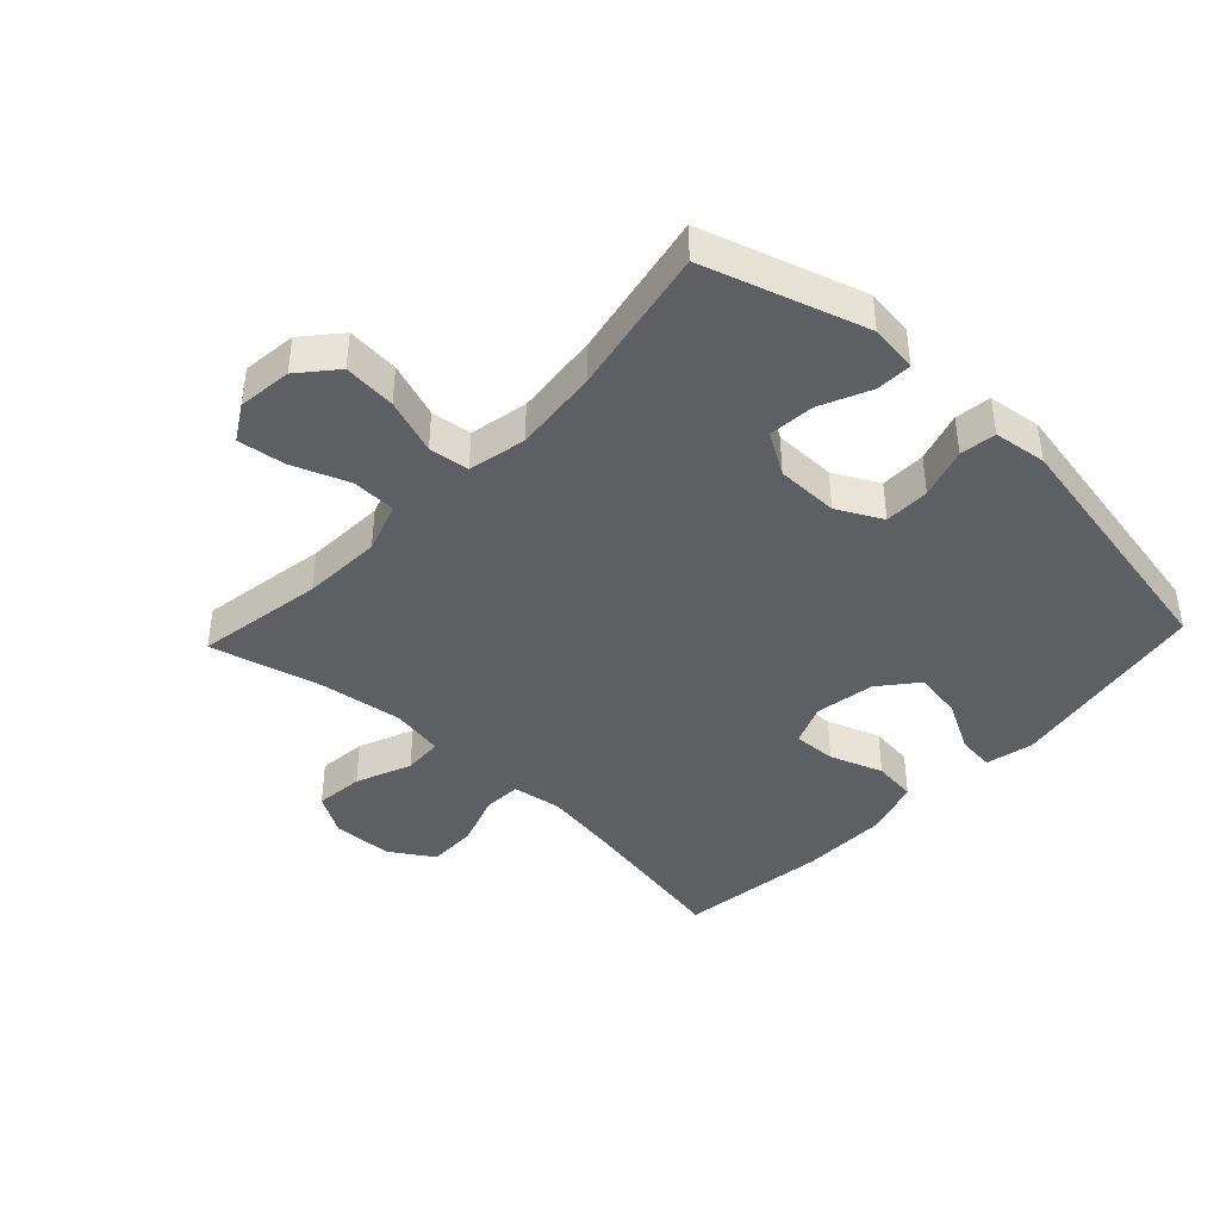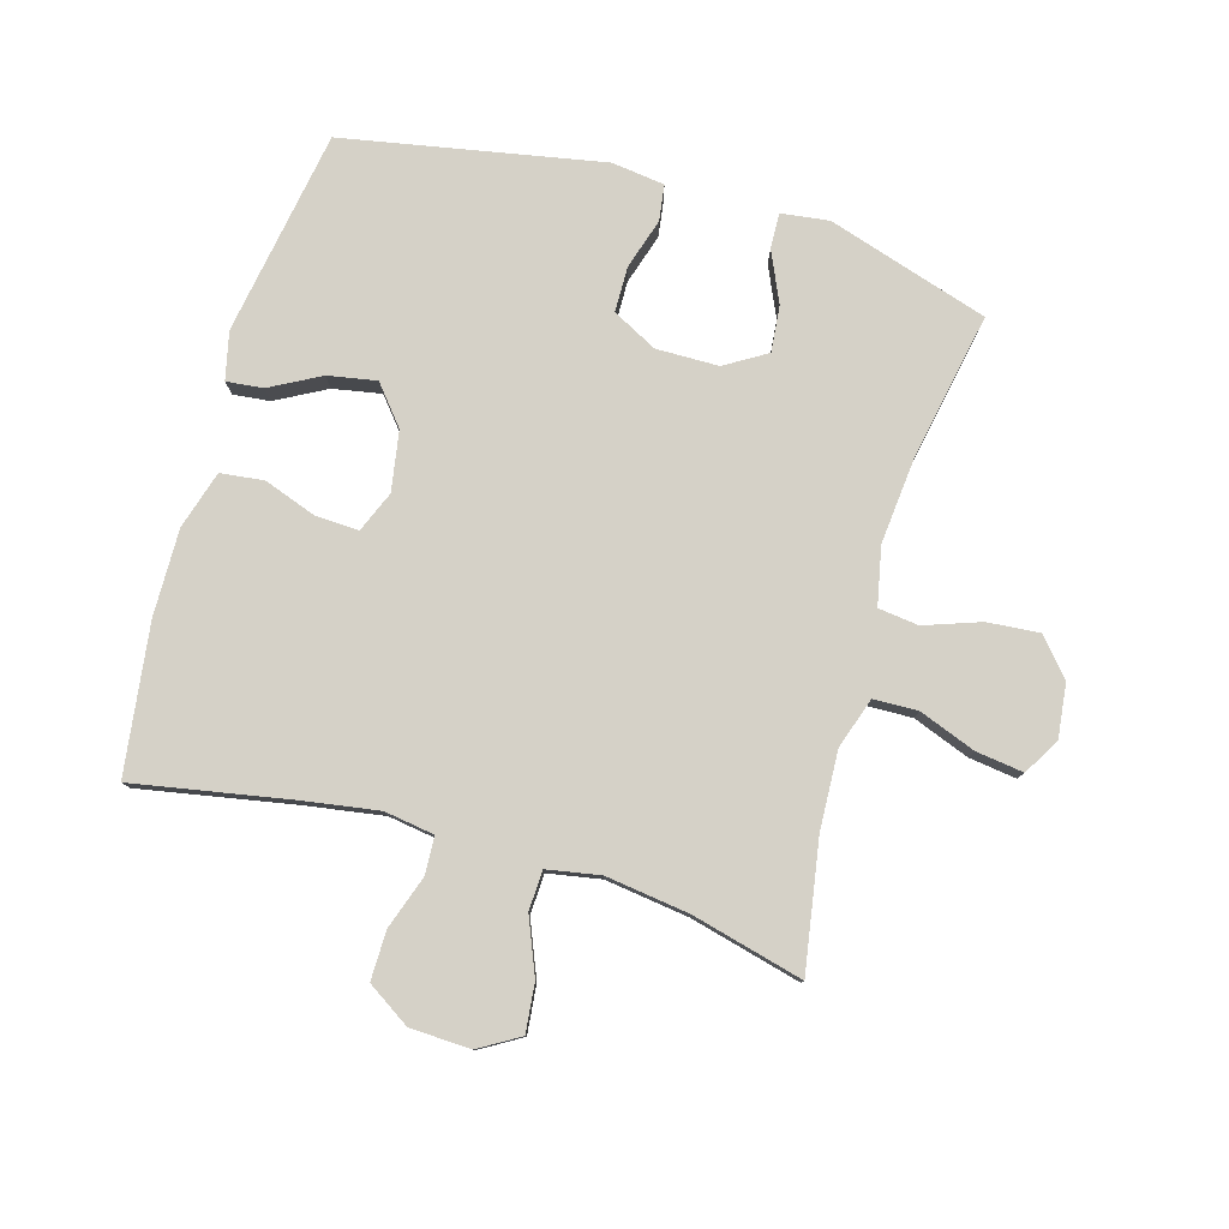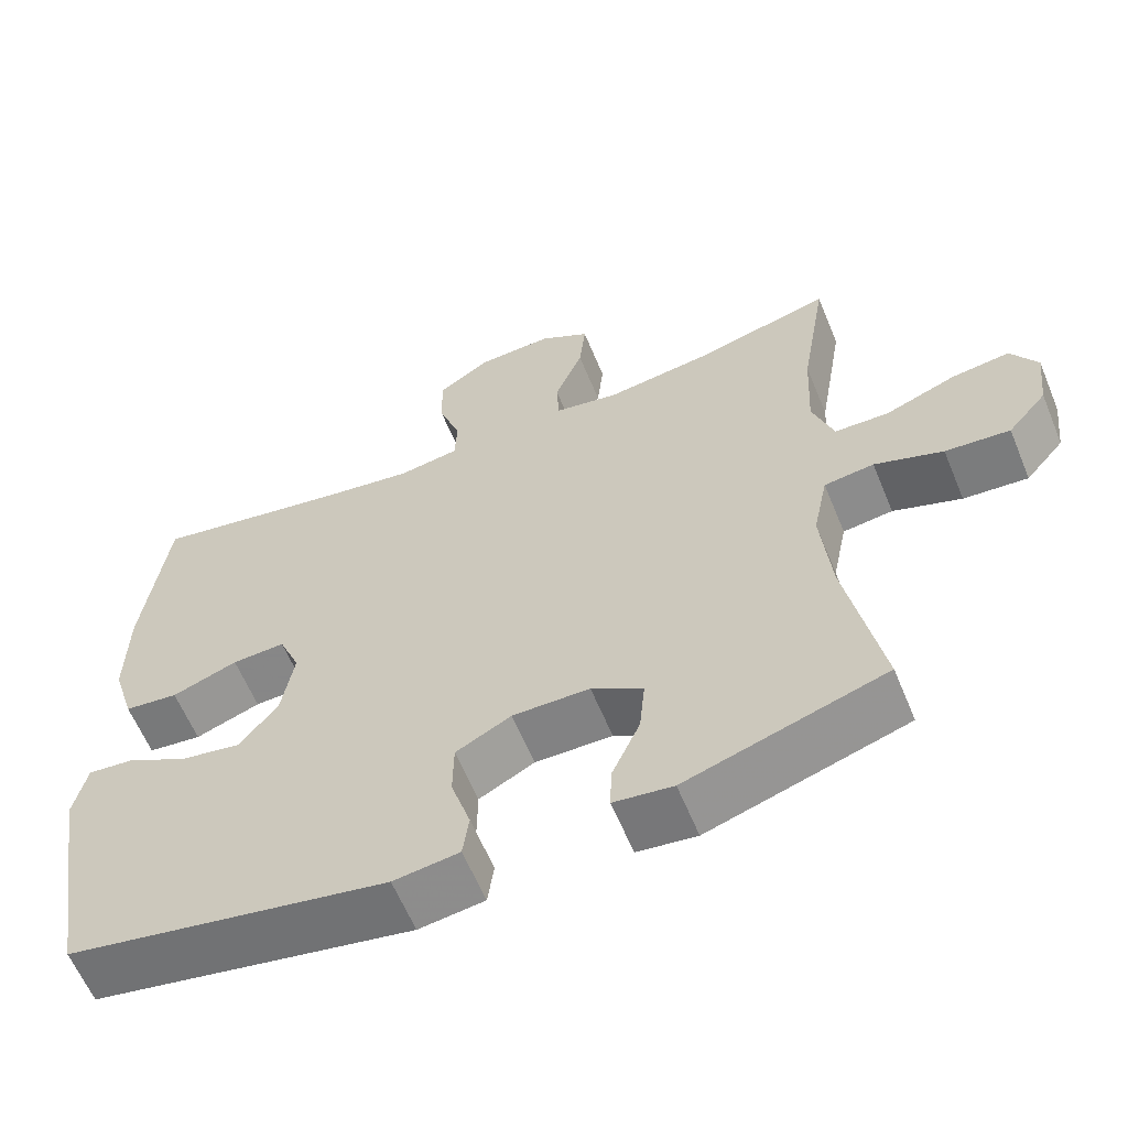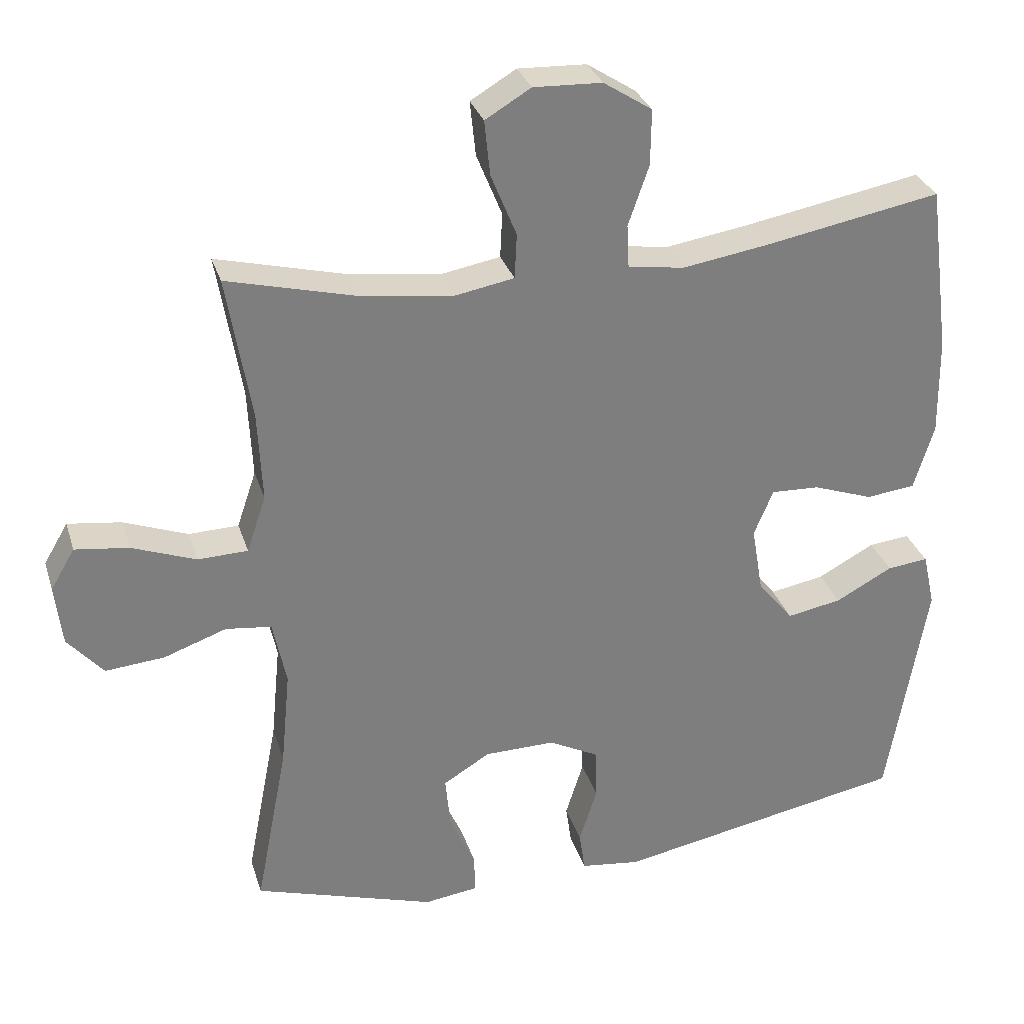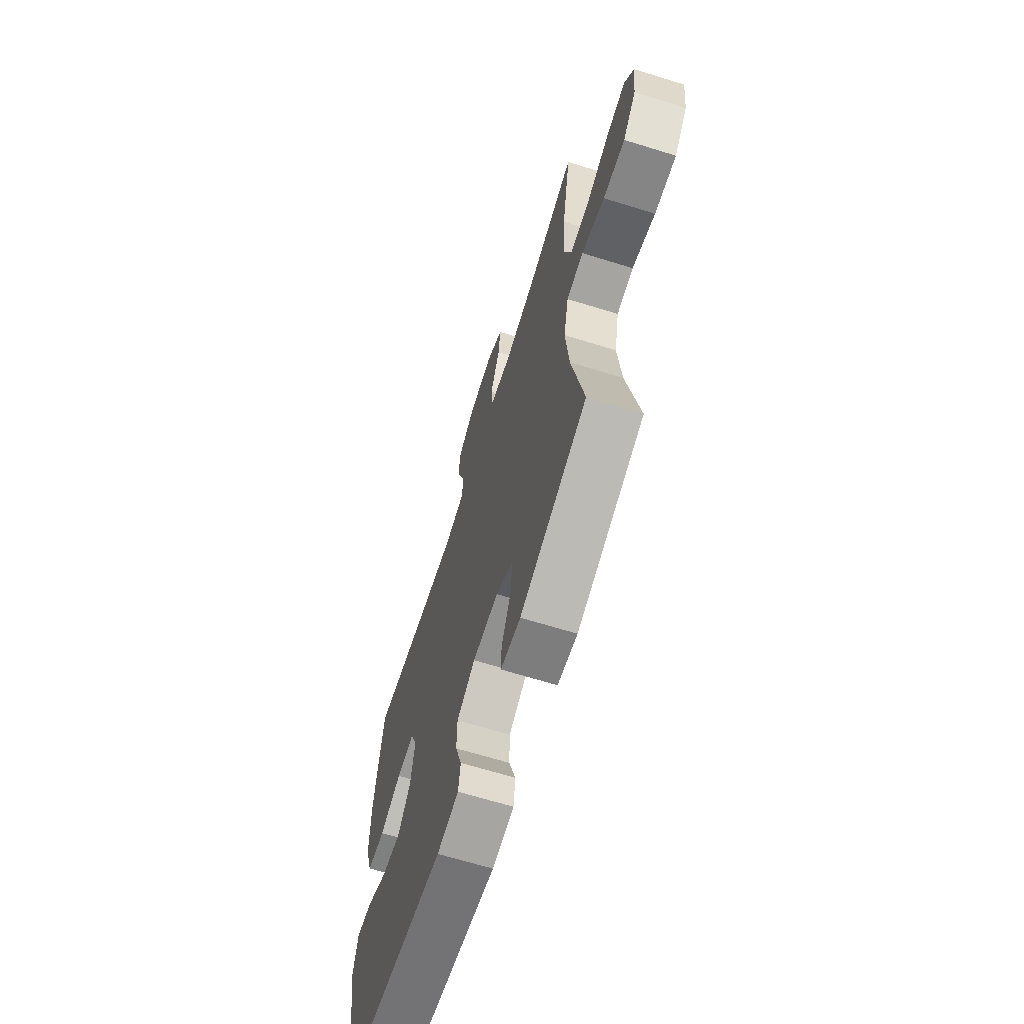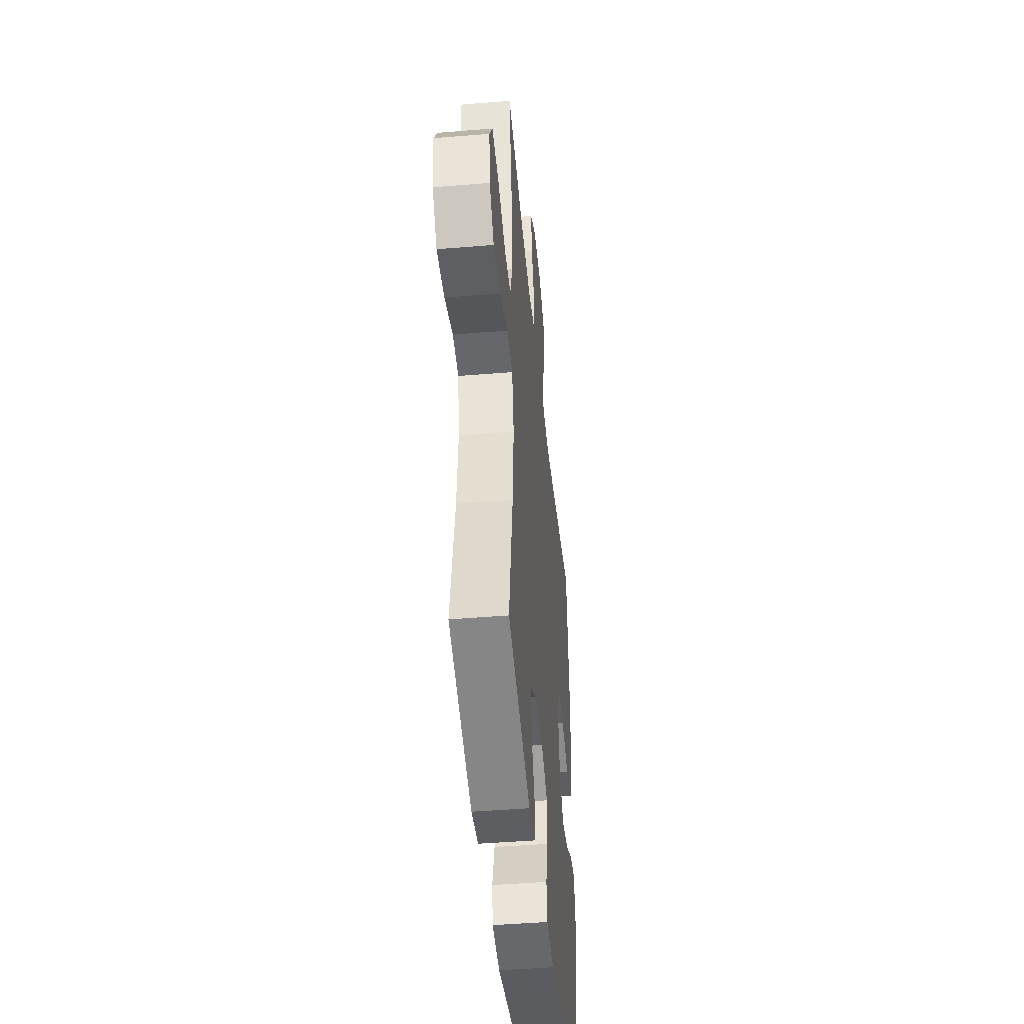
<metadata>
{"format":"obj","ext":"obj","renderer":"f3d","projection":"perspective","resolution":1024,"background":"white","views":[{"elev":-41.6,"azim":136.8,"up":"+Y"},{"elev":79.4,"azim":16.1,"up":"+Y"},{"elev":-61.1,"azim":22.4,"up":"+Z"},{"elev":30.6,"azim":163.8,"up":"+Z"},{"elev":-66.5,"azim":72.7,"up":"+Z"},{"elev":-45.0,"azim":95.5,"up":"+Z"}]}
</metadata>
<code>
v -0.5 0.07 0.5
v -0.254 0.07 0.455
v -0.132 0.07 0.436
v -0.053 0.07 0.448
v -0.05 0.07 0.508
v -0.079 0.07 0.592
v -0.08 0.07 0.67
v -0.012 0.07 0.714
v 0.084 0.07 0.718
v 0.148 0.07 0.68
v 0.14 0.07 0.603
v 0.104 0.07 0.515
v 0.107 0.07 0.452
v 0.191 0.07 0.437
v 0.323 0.07 0.455
v 0.5 0.07 0.5
v 0.466 0.07 0.297
v 0.46 0.07 0.171
v 0.487 0.07 0.091
v 0.557 0.07 0.089
v 0.647 0.07 0.123
v 0.722 0.07 0.133
v 0.756 0.07 0.076
v 0.746 0.07 -0.01
v 0.696 0.07 -0.068
v 0.613 0.07 -0.061
v 0.525 0.07 -0.03
v 0.461 0.07 -0.038
v 0.442 0.07 -0.13
v 0.455 0.07 -0.266
v 0.5 0.07 -0.5
v 0.245 0.07 -0.58
v 0.169 0.07 -0.57
v 0.171 0.07 -0.514
v 0.207 0.07 -0.434
v 0.214 0.07 -0.361
v 0.148 0.07 -0.321
v 0.049 0.07 -0.32
v -0.022 0.07 -0.357
v -0.023 0.07 -0.429
v 0.002 0.07 -0.509
v -0.006 0.07 -0.566
v -0.09 0.07 -0.577
v -0.5 0.07 -0.5
v -0.555 0.07 -0.175
v -0.538 0.07 -0.099
v -0.48 0.07 -0.105
v -0.4 0.07 -0.148
v -0.323 0.07 -0.162
v -0.273 0.07 -0.101
v -0.257 0.07 -0.006
v -0.284 0.07 0.059
v -0.352 0.07 0.056
v -0.436 0.07 0.026
v -0.505 0.07 0.034
v -0.533 0.07 0.126
v -0.531 0.07 0.263
v -0.5 0 0.5
v -0.254 0 0.455
v -0.132 0 0.436
v -0.053 0 0.448
v -0.05 0 0.508
v -0.079 0 0.592
v -0.08 0 0.67
v -0.012 0 0.714
v 0.084 0 0.718
v 0.148 0 0.68
v 0.14 0 0.603
v 0.104 0 0.515
v 0.107 0 0.452
v 0.191 0 0.437
v 0.323 0 0.455
v 0.5 0 0.5
v 0.466 0 0.297
v 0.46 0 0.171
v 0.487 0 0.091
v 0.557 0 0.089
v 0.647 0 0.123
v 0.722 0 0.133
v 0.756 0 0.076
v 0.746 0 -0.01
v 0.696 0 -0.068
v 0.613 0 -0.061
v 0.525 0 -0.03
v 0.461 0 -0.038
v 0.442 0 -0.13
v 0.455 0 -0.266
v 0.5 0 -0.5
v 0.245 0 -0.58
v 0.169 0 -0.57
v 0.171 0 -0.514
v 0.207 0 -0.434
v 0.214 0 -0.361
v 0.148 0 -0.321
v 0.049 0 -0.32
v -0.022 0 -0.357
v -0.023 0 -0.429
v 0.002 0 -0.509
v -0.006 0 -0.566
v -0.09 0 -0.577
v -0.5 0 -0.5
v -0.555 0 -0.175
v -0.538 0 -0.099
v -0.48 0 -0.105
v -0.4 0 -0.148
v -0.323 0 -0.162
v -0.273 0 -0.101
v -0.257 0 -0.006
v -0.284 0 0.059
v -0.352 0 0.056
v -0.436 0 0.026
v -0.505 0 0.034
v -0.533 0 0.126
v -0.531 0 0.263
f 56 57 1 2
f 53 54 55 56
f 52 53 56 2
f 51 52 2 3
f 50 51 3 4
f 45 46 47 48
f 45 48 49
f 44 45 49
f 43 44 49 50
f 40 41 42 43
f 39 40 43 50
f 32 33 34 35
f 30 31 32 35
f 29 30 35 36
f 28 29 36 37
f 24 25 26 27
f 22 23 24 27
f 20 21 22 27
f 19 20 27 28
f 18 19 28 37
f 15 16 17
f 14 15 17 18
f 13 14 18 37
f 9 10 11 12
f 9 12 13
f 5 6 7 8
f 4 5 8 9
f 38 39 50 4
f 13 37 38
f 4 9 13 38
f 59 58 114 113
f 113 112 111 110
f 59 113 110 109
f 60 59 109 108
f 61 60 108 107
f 105 104 103 102
f 106 105 102
f 106 102 101
f 107 106 101 100
f 100 99 98 97
f 107 100 97 96
f 92 91 90 89
f 92 89 88 87
f 93 92 87 86
f 94 93 86 85
f 84 83 82 81
f 84 81 80 79
f 84 79 78 77
f 85 84 77 76
f 94 85 76 75
f 74 73 72
f 75 74 72 71
f 94 75 71 70
f 69 68 67 66
f 70 69 66
f 65 64 63 62
f 66 65 62 61
f 61 107 96 95
f 95 94 70
f 95 70 66 61
f 1 58 59 2
f 2 59 60 3
f 3 60 61 4
f 4 61 62 5
f 5 62 63 6
f 6 63 64 7
f 7 64 65 8
f 8 65 66 9
f 9 66 67 10
f 10 67 68 11
f 11 68 69 12
f 12 69 70 13
f 13 70 71 14
f 14 71 72 15
f 15 72 73 16
f 16 73 74 17
f 17 74 75 18
f 18 75 76 19
f 19 76 77 20
f 20 77 78 21
f 21 78 79 22
f 22 79 80 23
f 23 80 81 24
f 24 81 82 25
f 25 82 83 26
f 26 83 84 27
f 27 84 85 28
f 28 85 86 29
f 29 86 87 30
f 30 87 88 31
f 31 88 89 32
f 32 89 90 33
f 33 90 91 34
f 34 91 92 35
f 35 92 93 36
f 36 93 94 37
f 37 94 95 38
f 38 95 96 39
f 39 96 97 40
f 40 97 98 41
f 41 98 99 42
f 42 99 100 43
f 43 100 101 44
f 44 101 102 45
f 45 102 103 46
f 46 103 104 47
f 47 104 105 48
f 48 105 106 49
f 49 106 107 50
f 50 107 108 51
f 51 108 109 52
f 52 109 110 53
f 53 110 111 54
f 54 111 112 55
f 55 112 113 56
f 56 113 114 57
f 57 114 58 1

</code>
